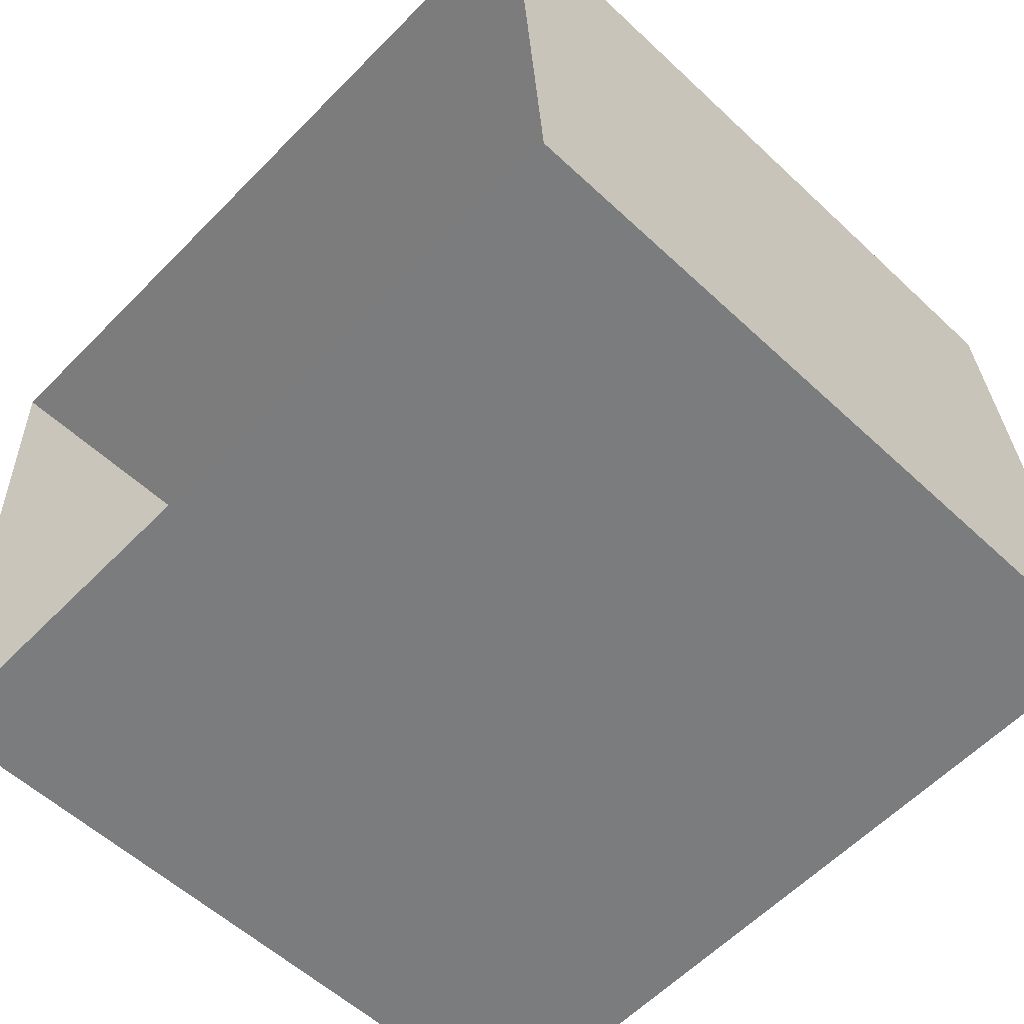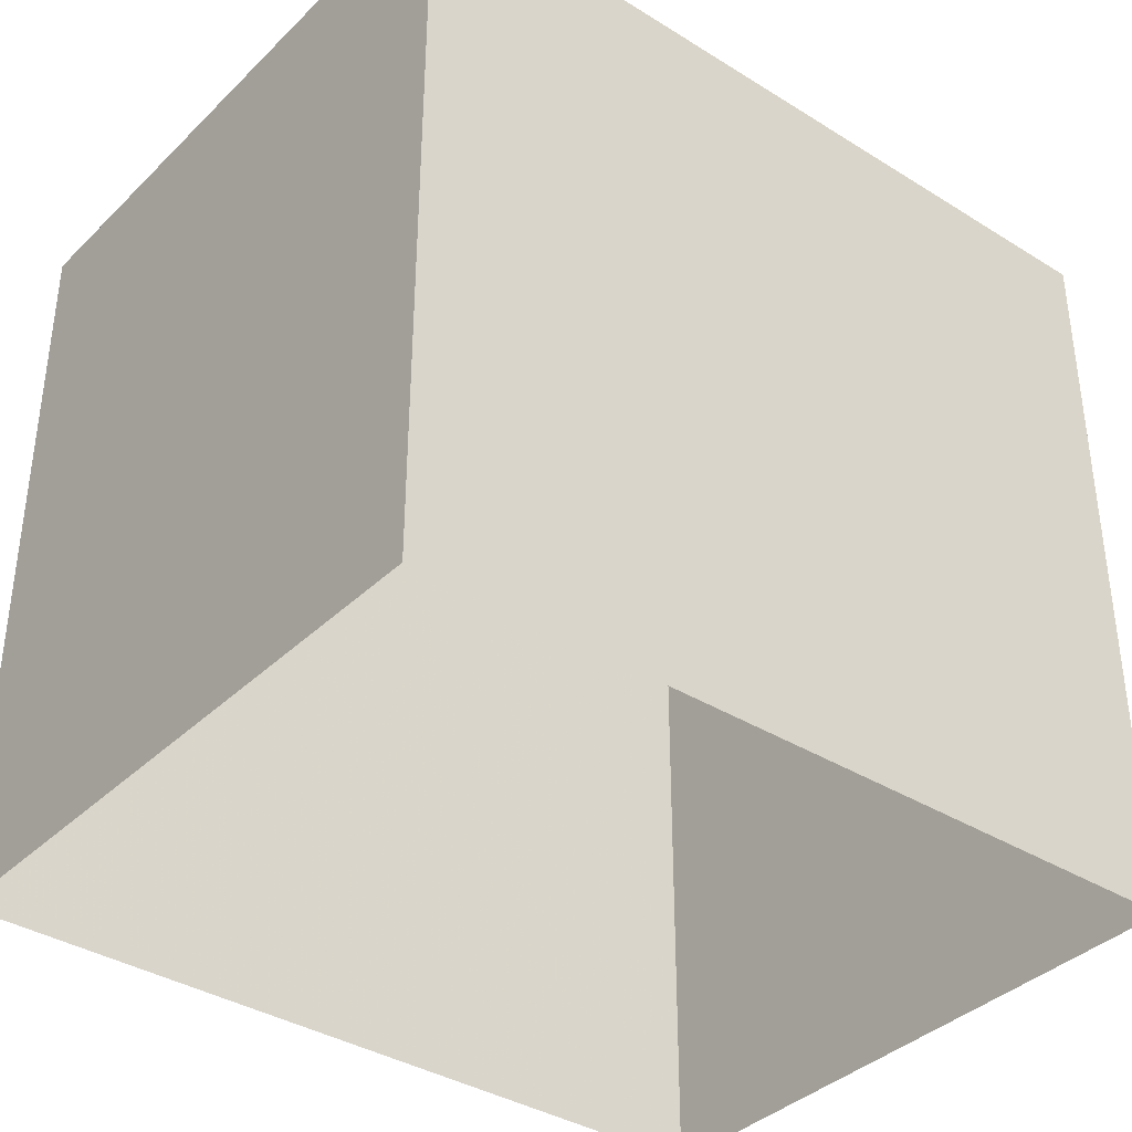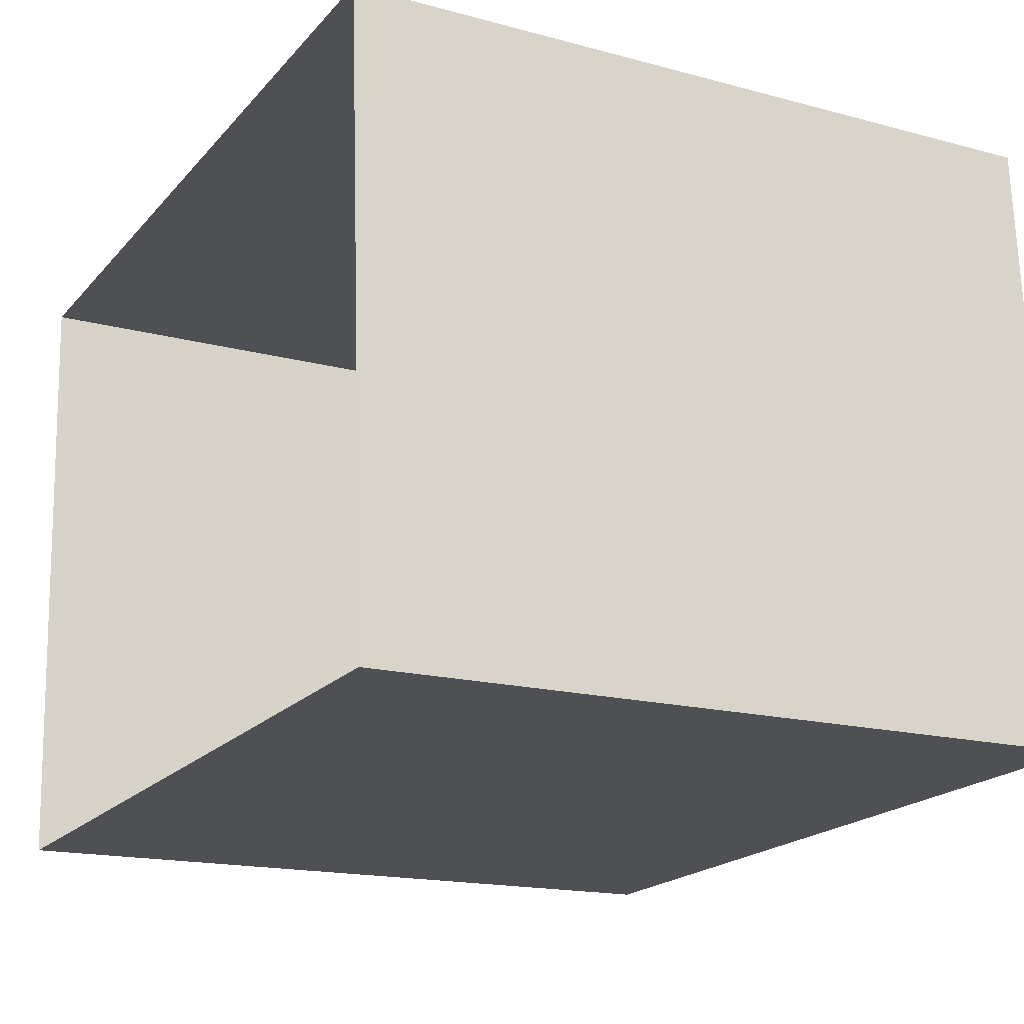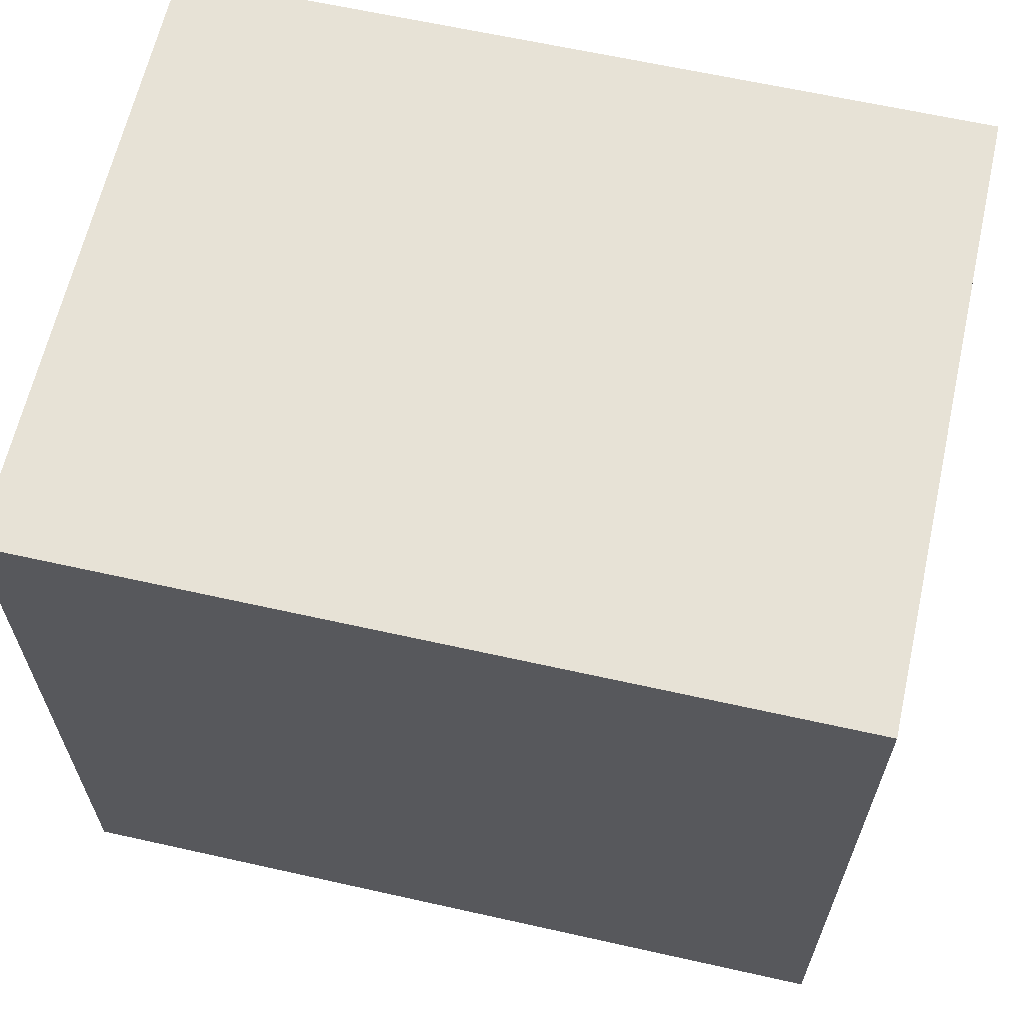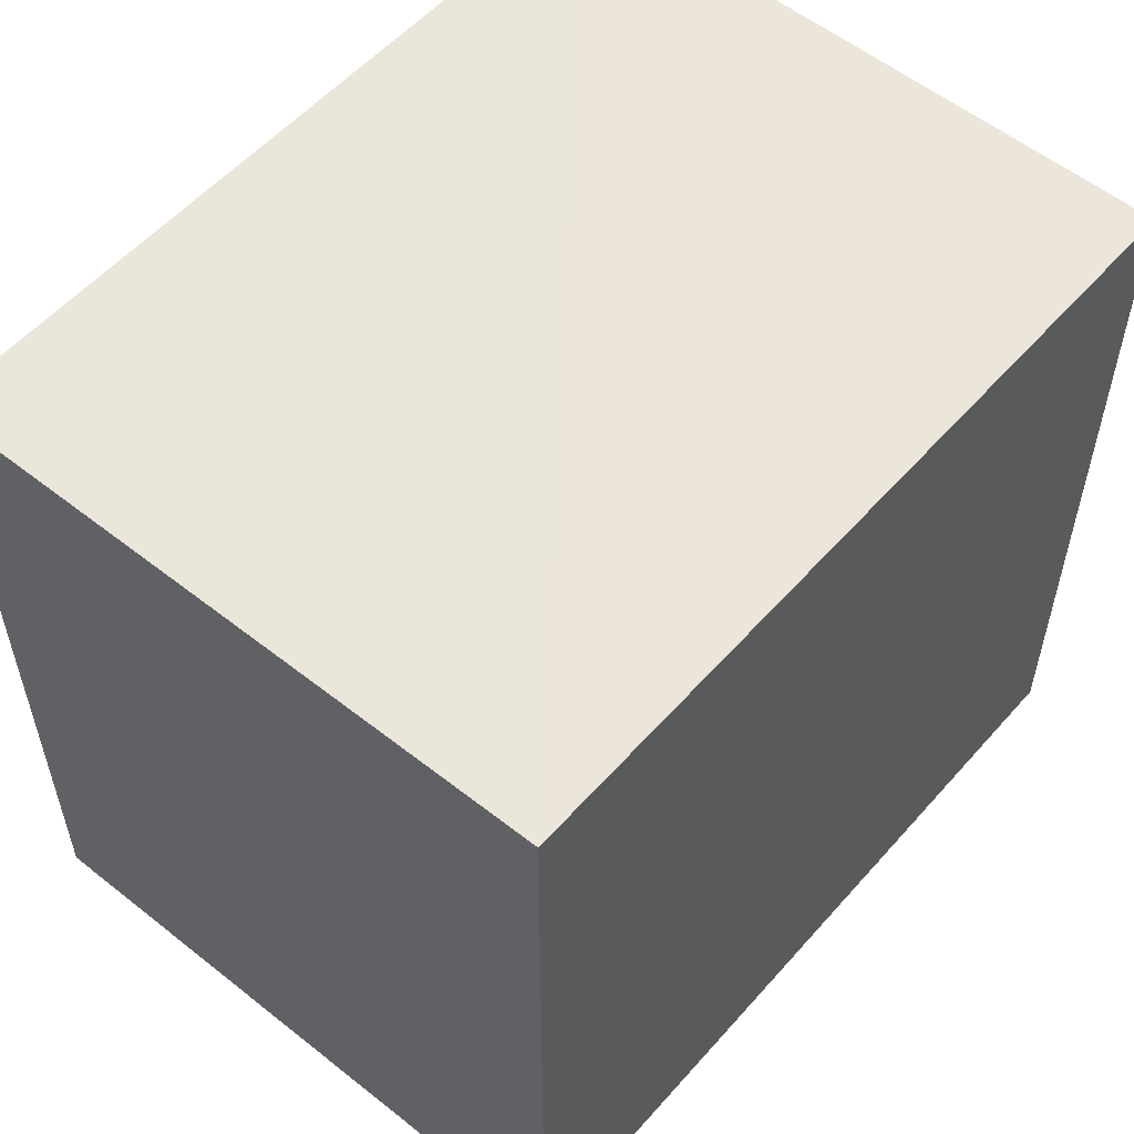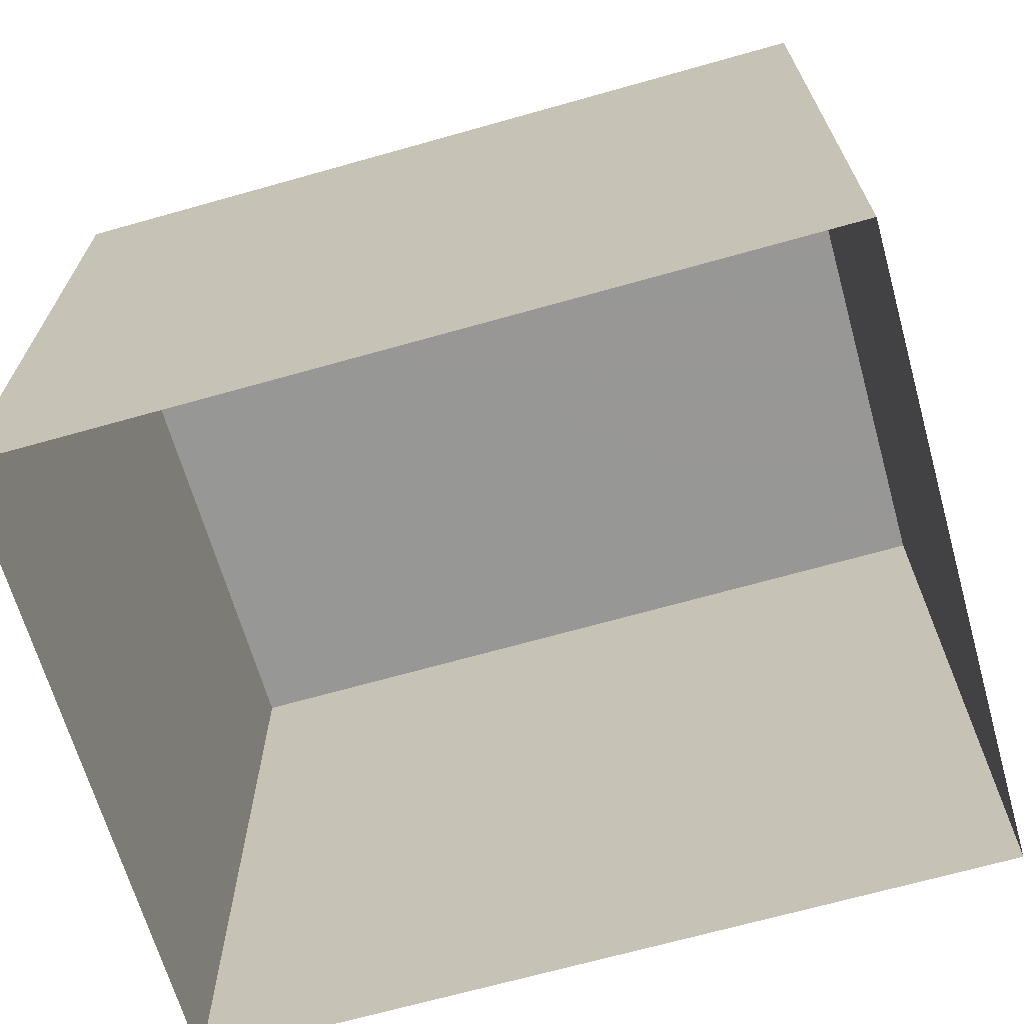
<metadata>
{"format":"obj","ext":"obj","renderer":"f3d","projection":"perspective","resolution":1024,"background":"white","views":[{"elev":-56.5,"azim":-134.3,"up":"+Y"},{"elev":-37.0,"azim":138.2,"up":"+Z"},{"elev":-16.6,"azim":-118.9,"up":"+Y"},{"elev":63.5,"azim":9.7,"up":"+Z"},{"elev":54.9,"azim":127.0,"up":"+Z"},{"elev":-68.1,"azim":12.8,"up":"+Z"}]}
</metadata>
<code>
v -3.739e+05 -1.043e+05 24.33
v -3.739e+05 -1.043e+05 24.33
v -3.739e+05 -1.043e+05 24.33
v -3.739e+05 -1.043e+05 24.33
v -3.739e+05 -1.043e+05 28.14
v -3.739e+05 -1.043e+05 28.14
v -3.739e+05 -1.043e+05 28.14
v -3.739e+05 -1.043e+05 28.14
f 1 2 3
f 4 1 3
f 5 6 7
f 8 5 7
f 6 1 4
f 6 5 1
f 8 3 2
f 8 7 3
f 6 4 3
f 7 6 3
f 8 2 1
f 5 8 1

</code>
